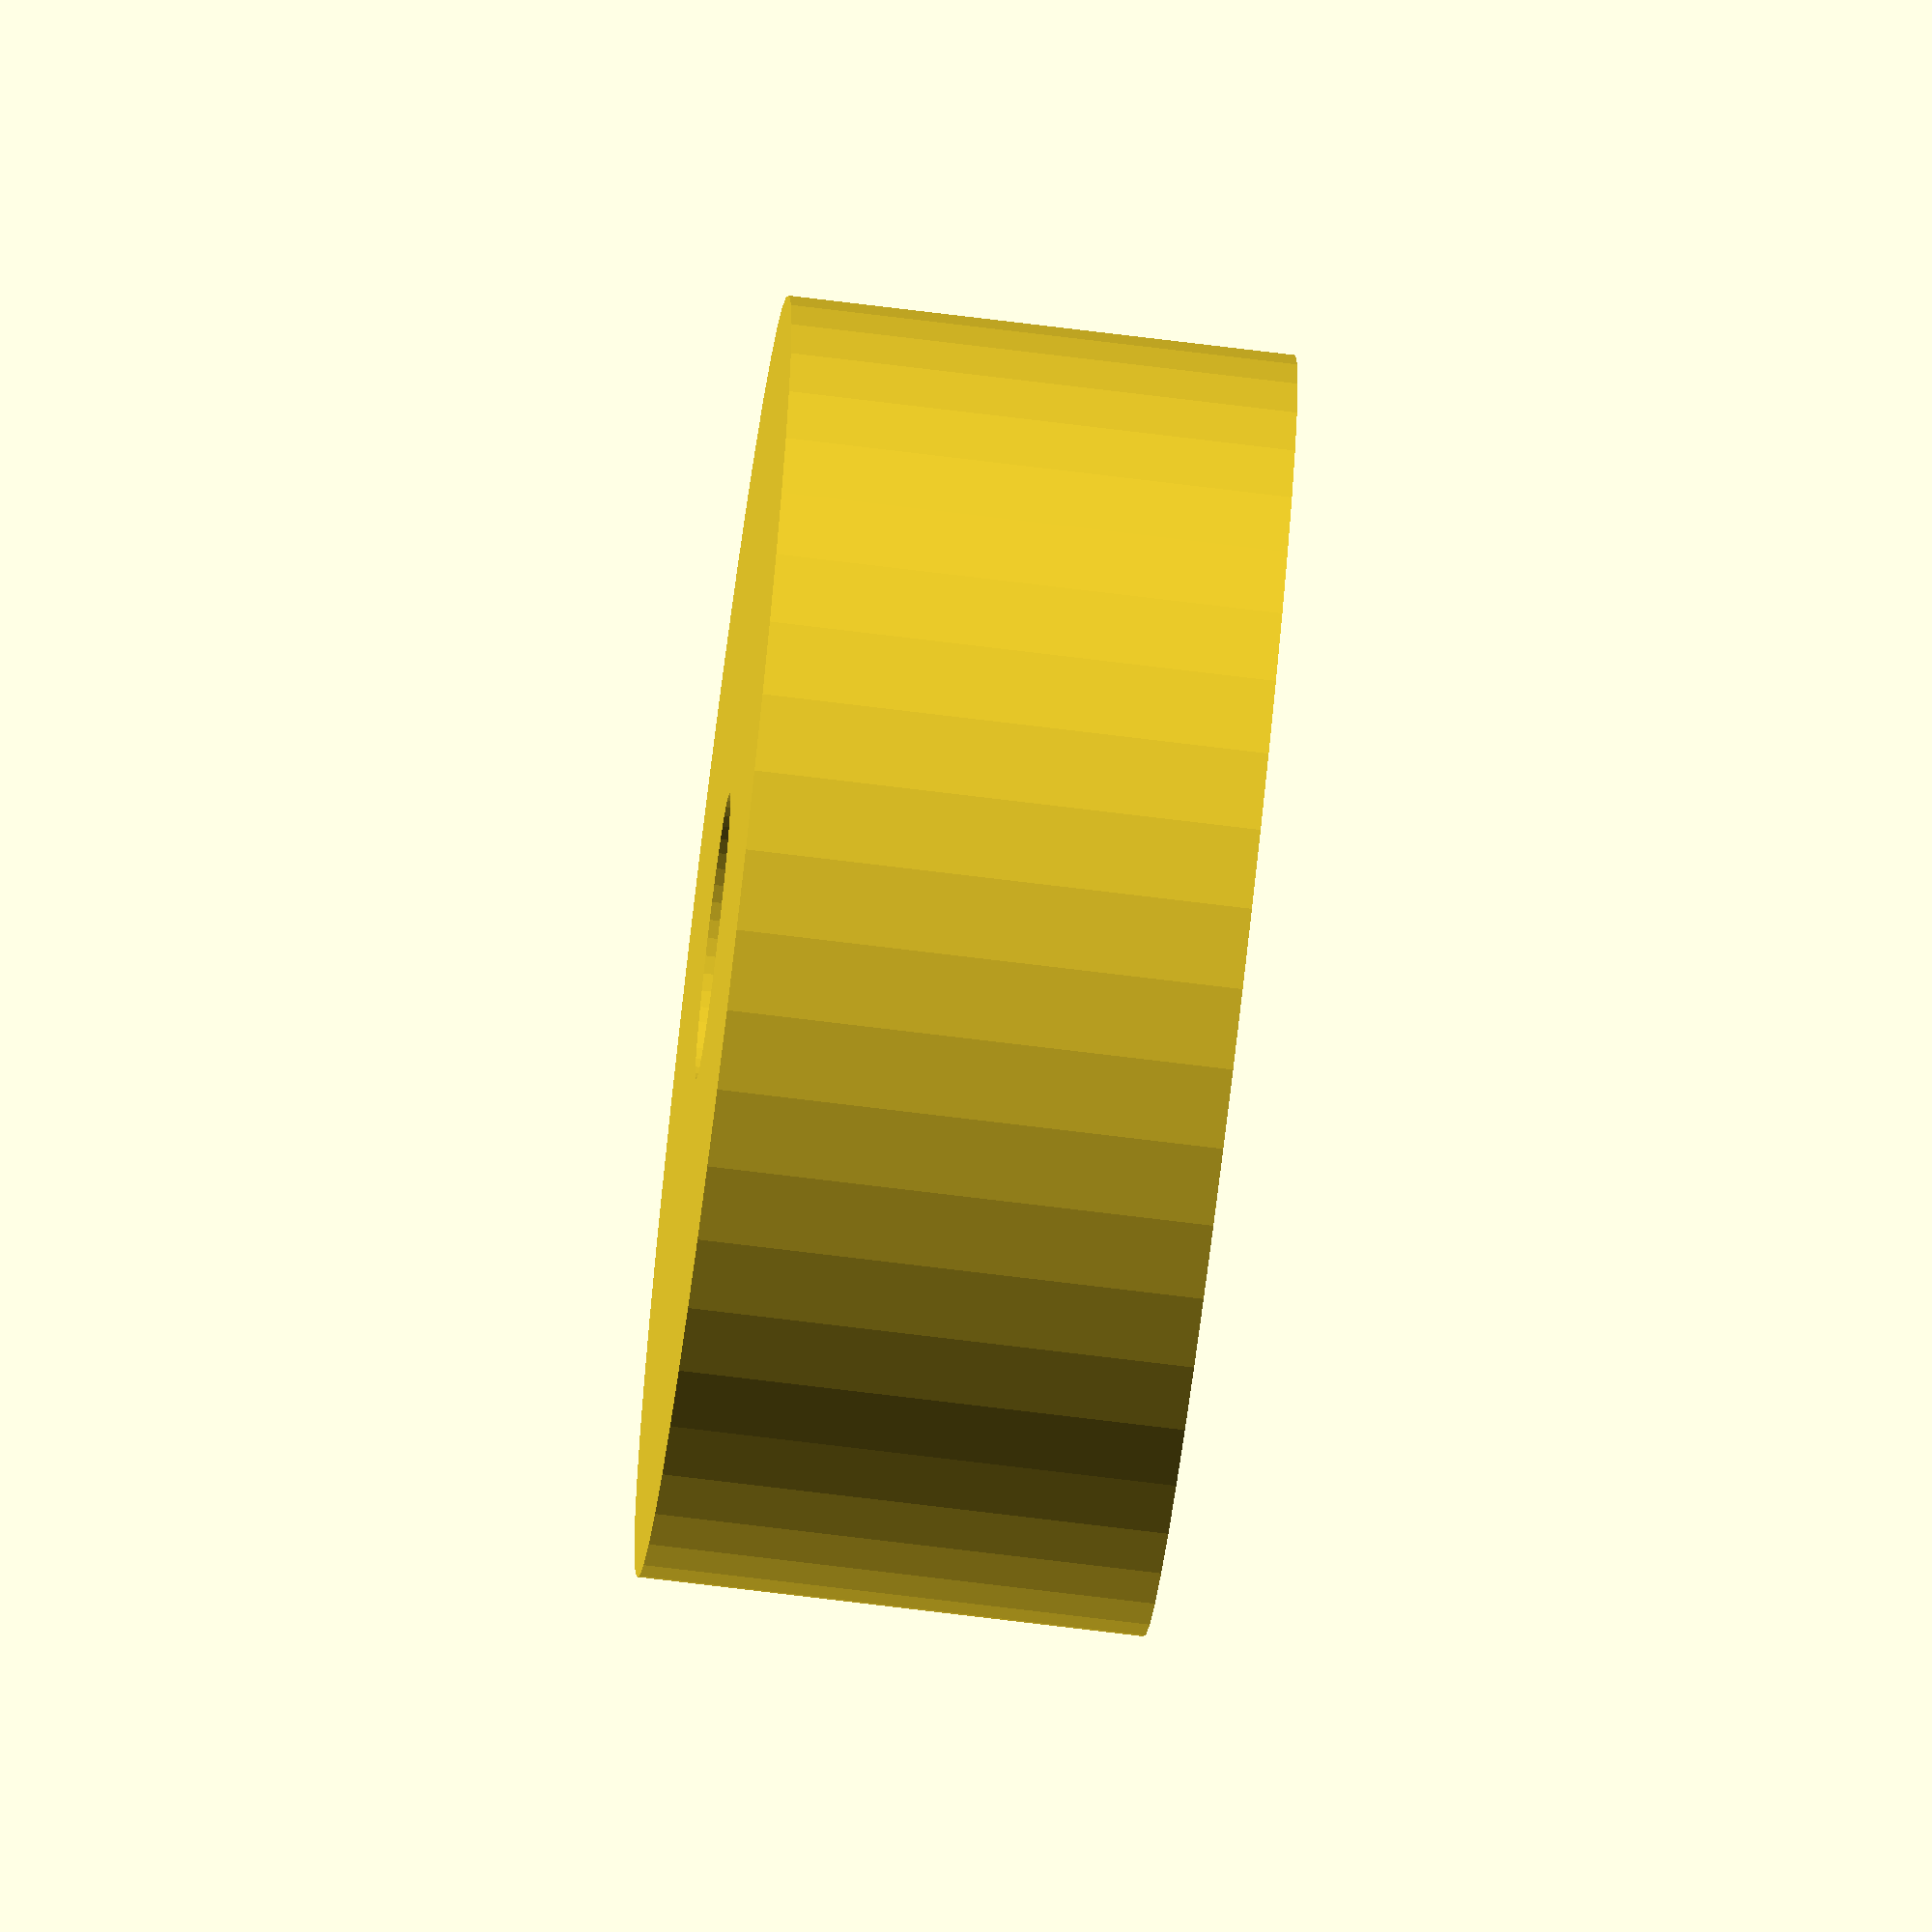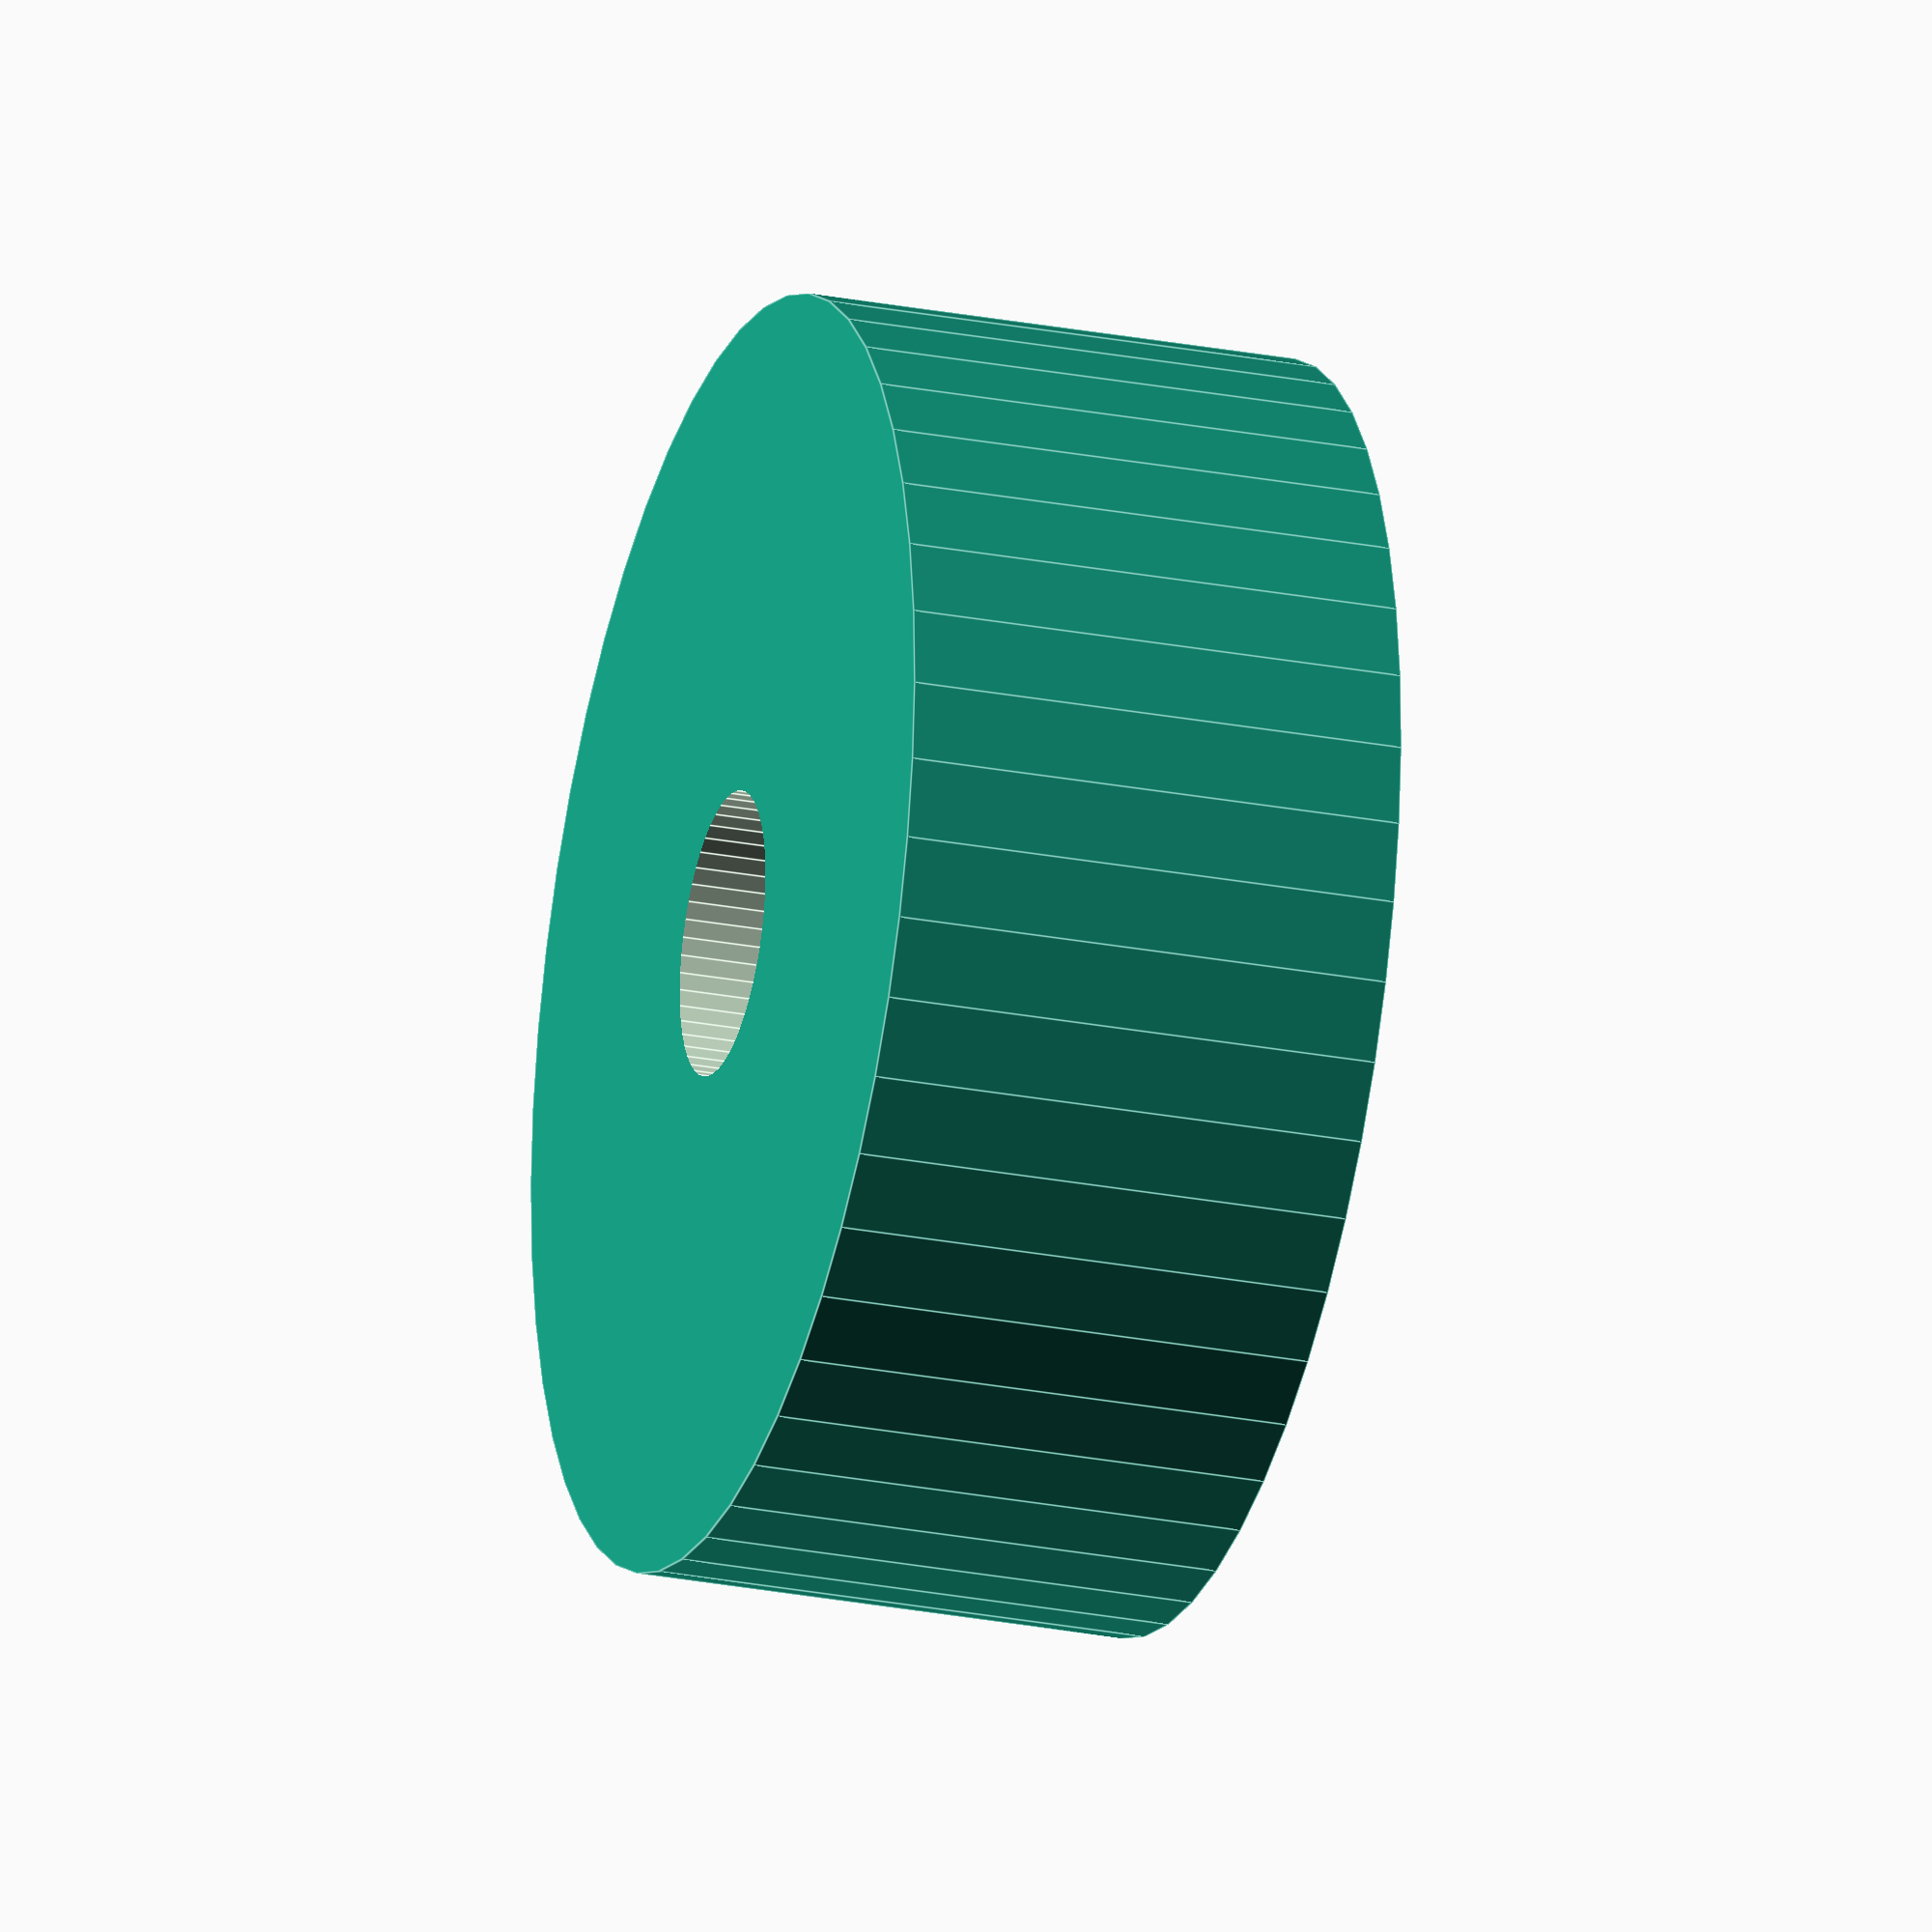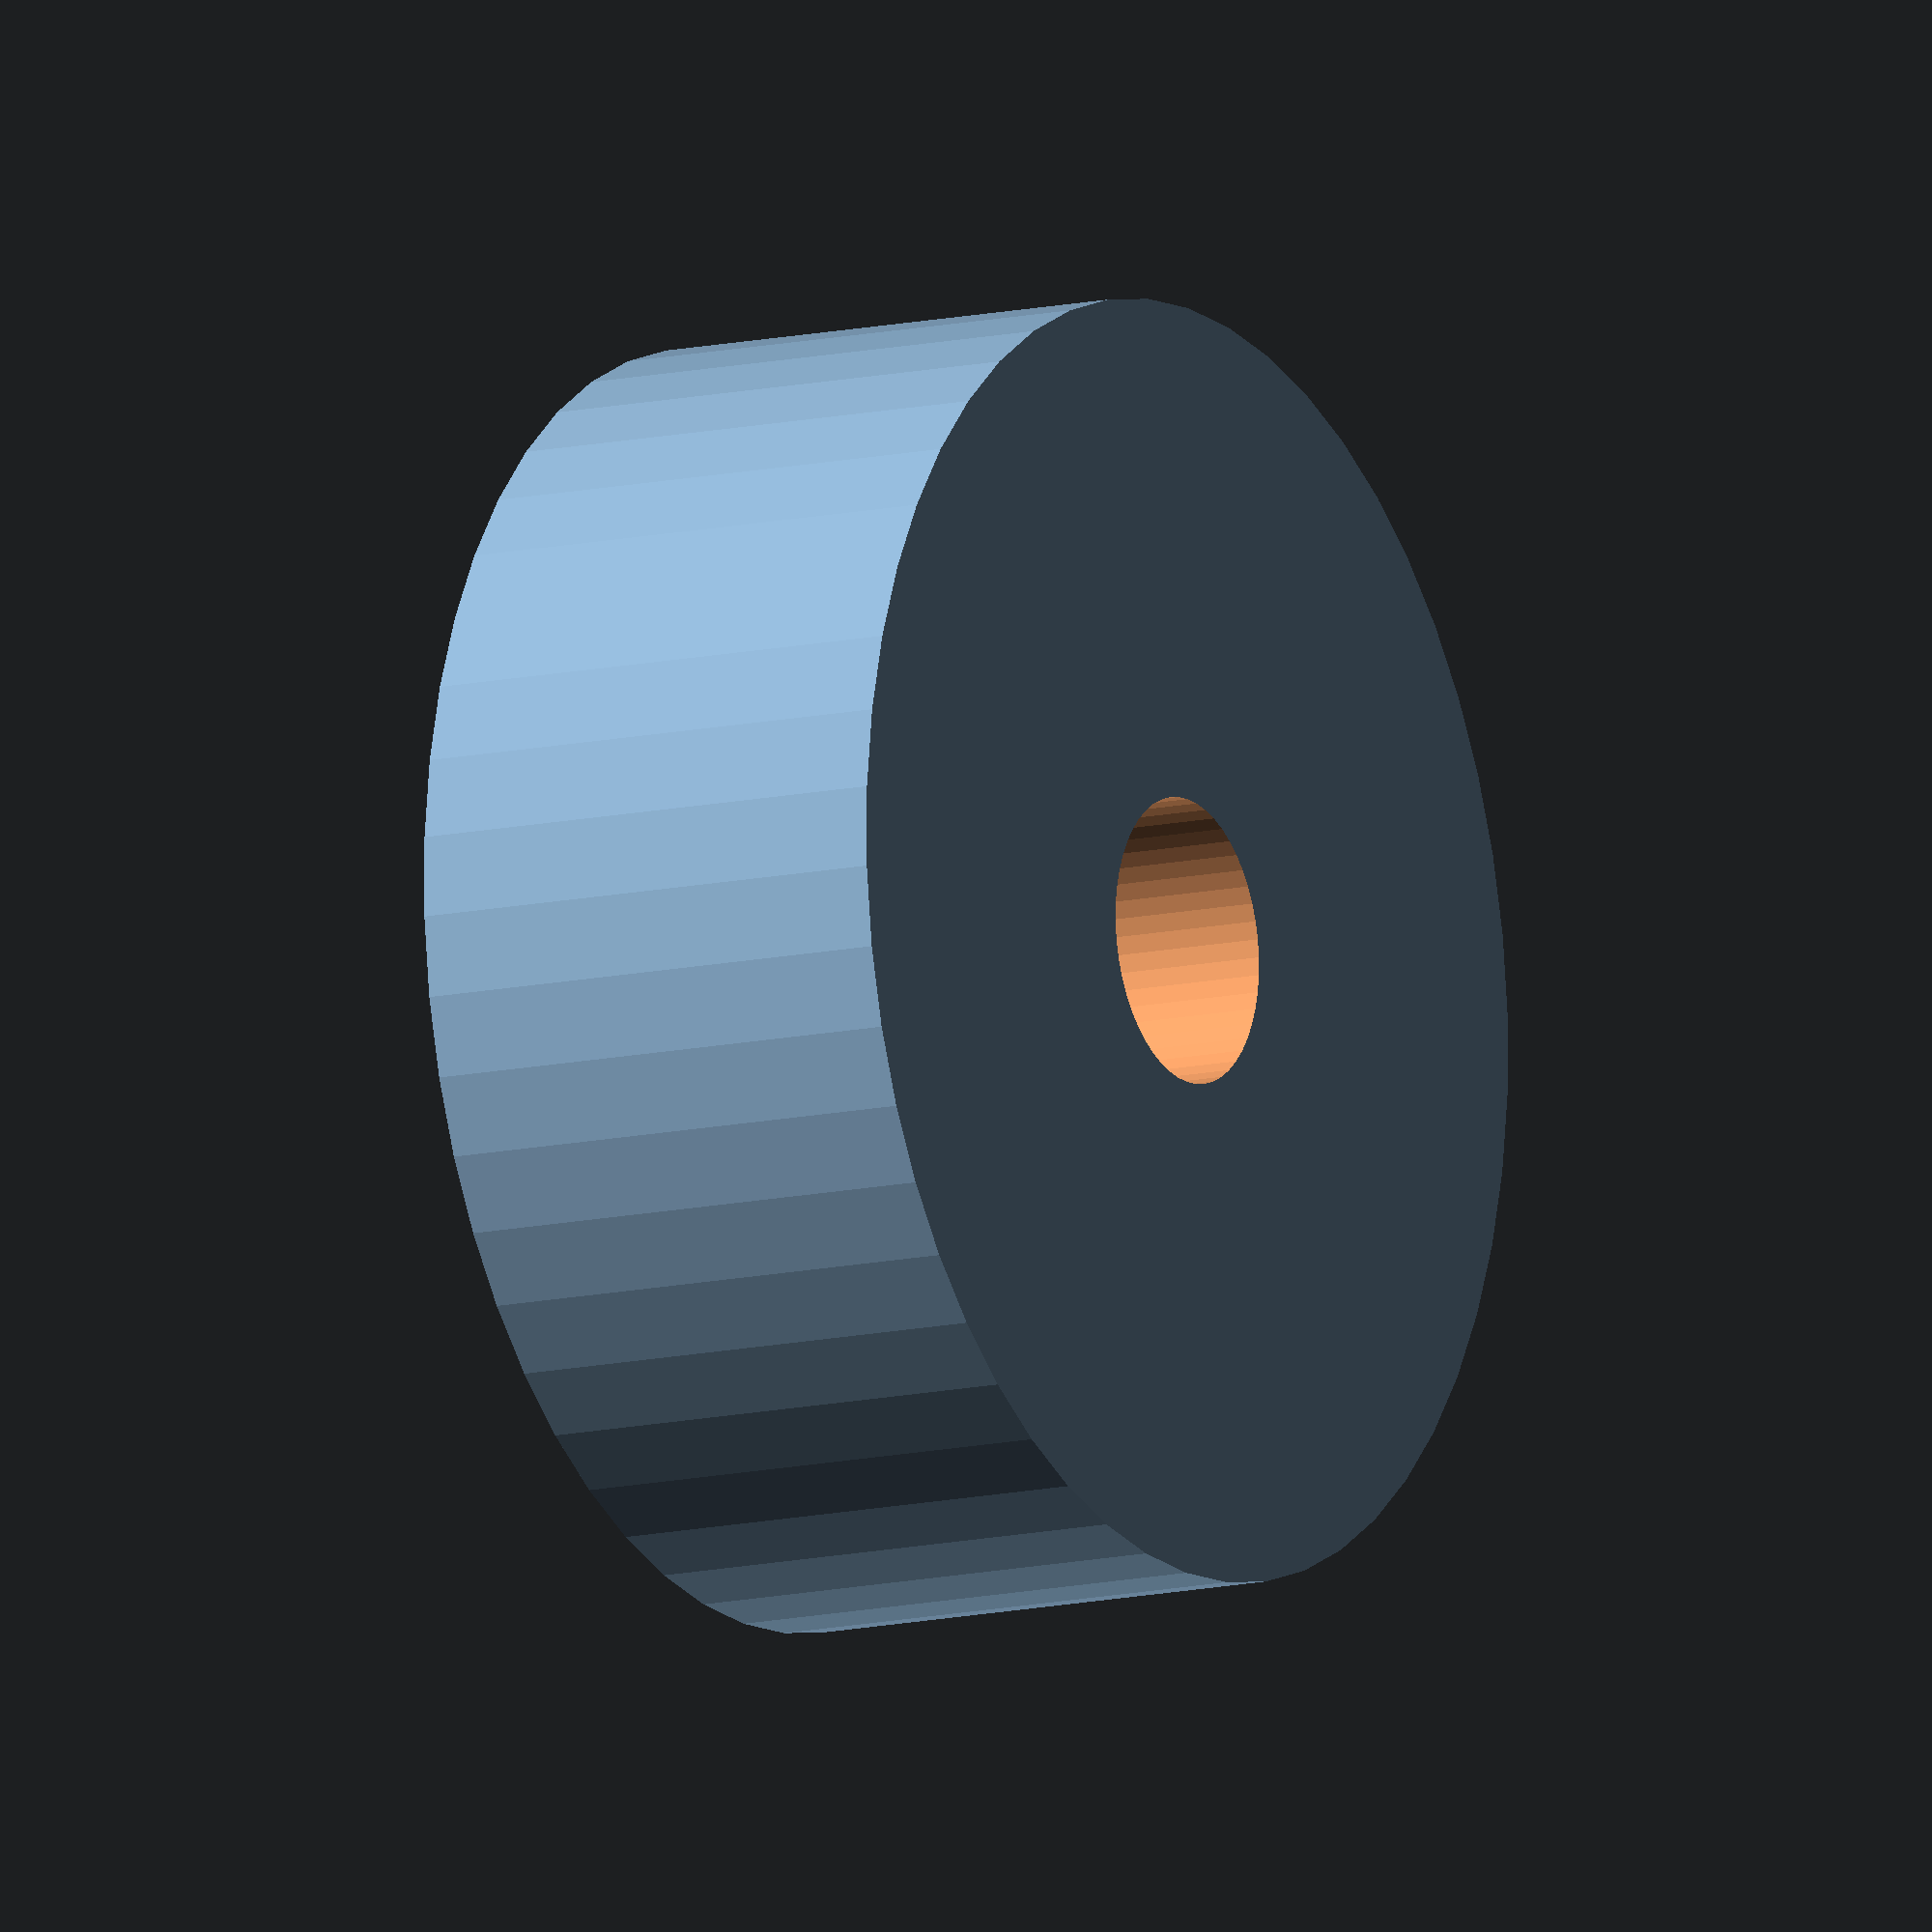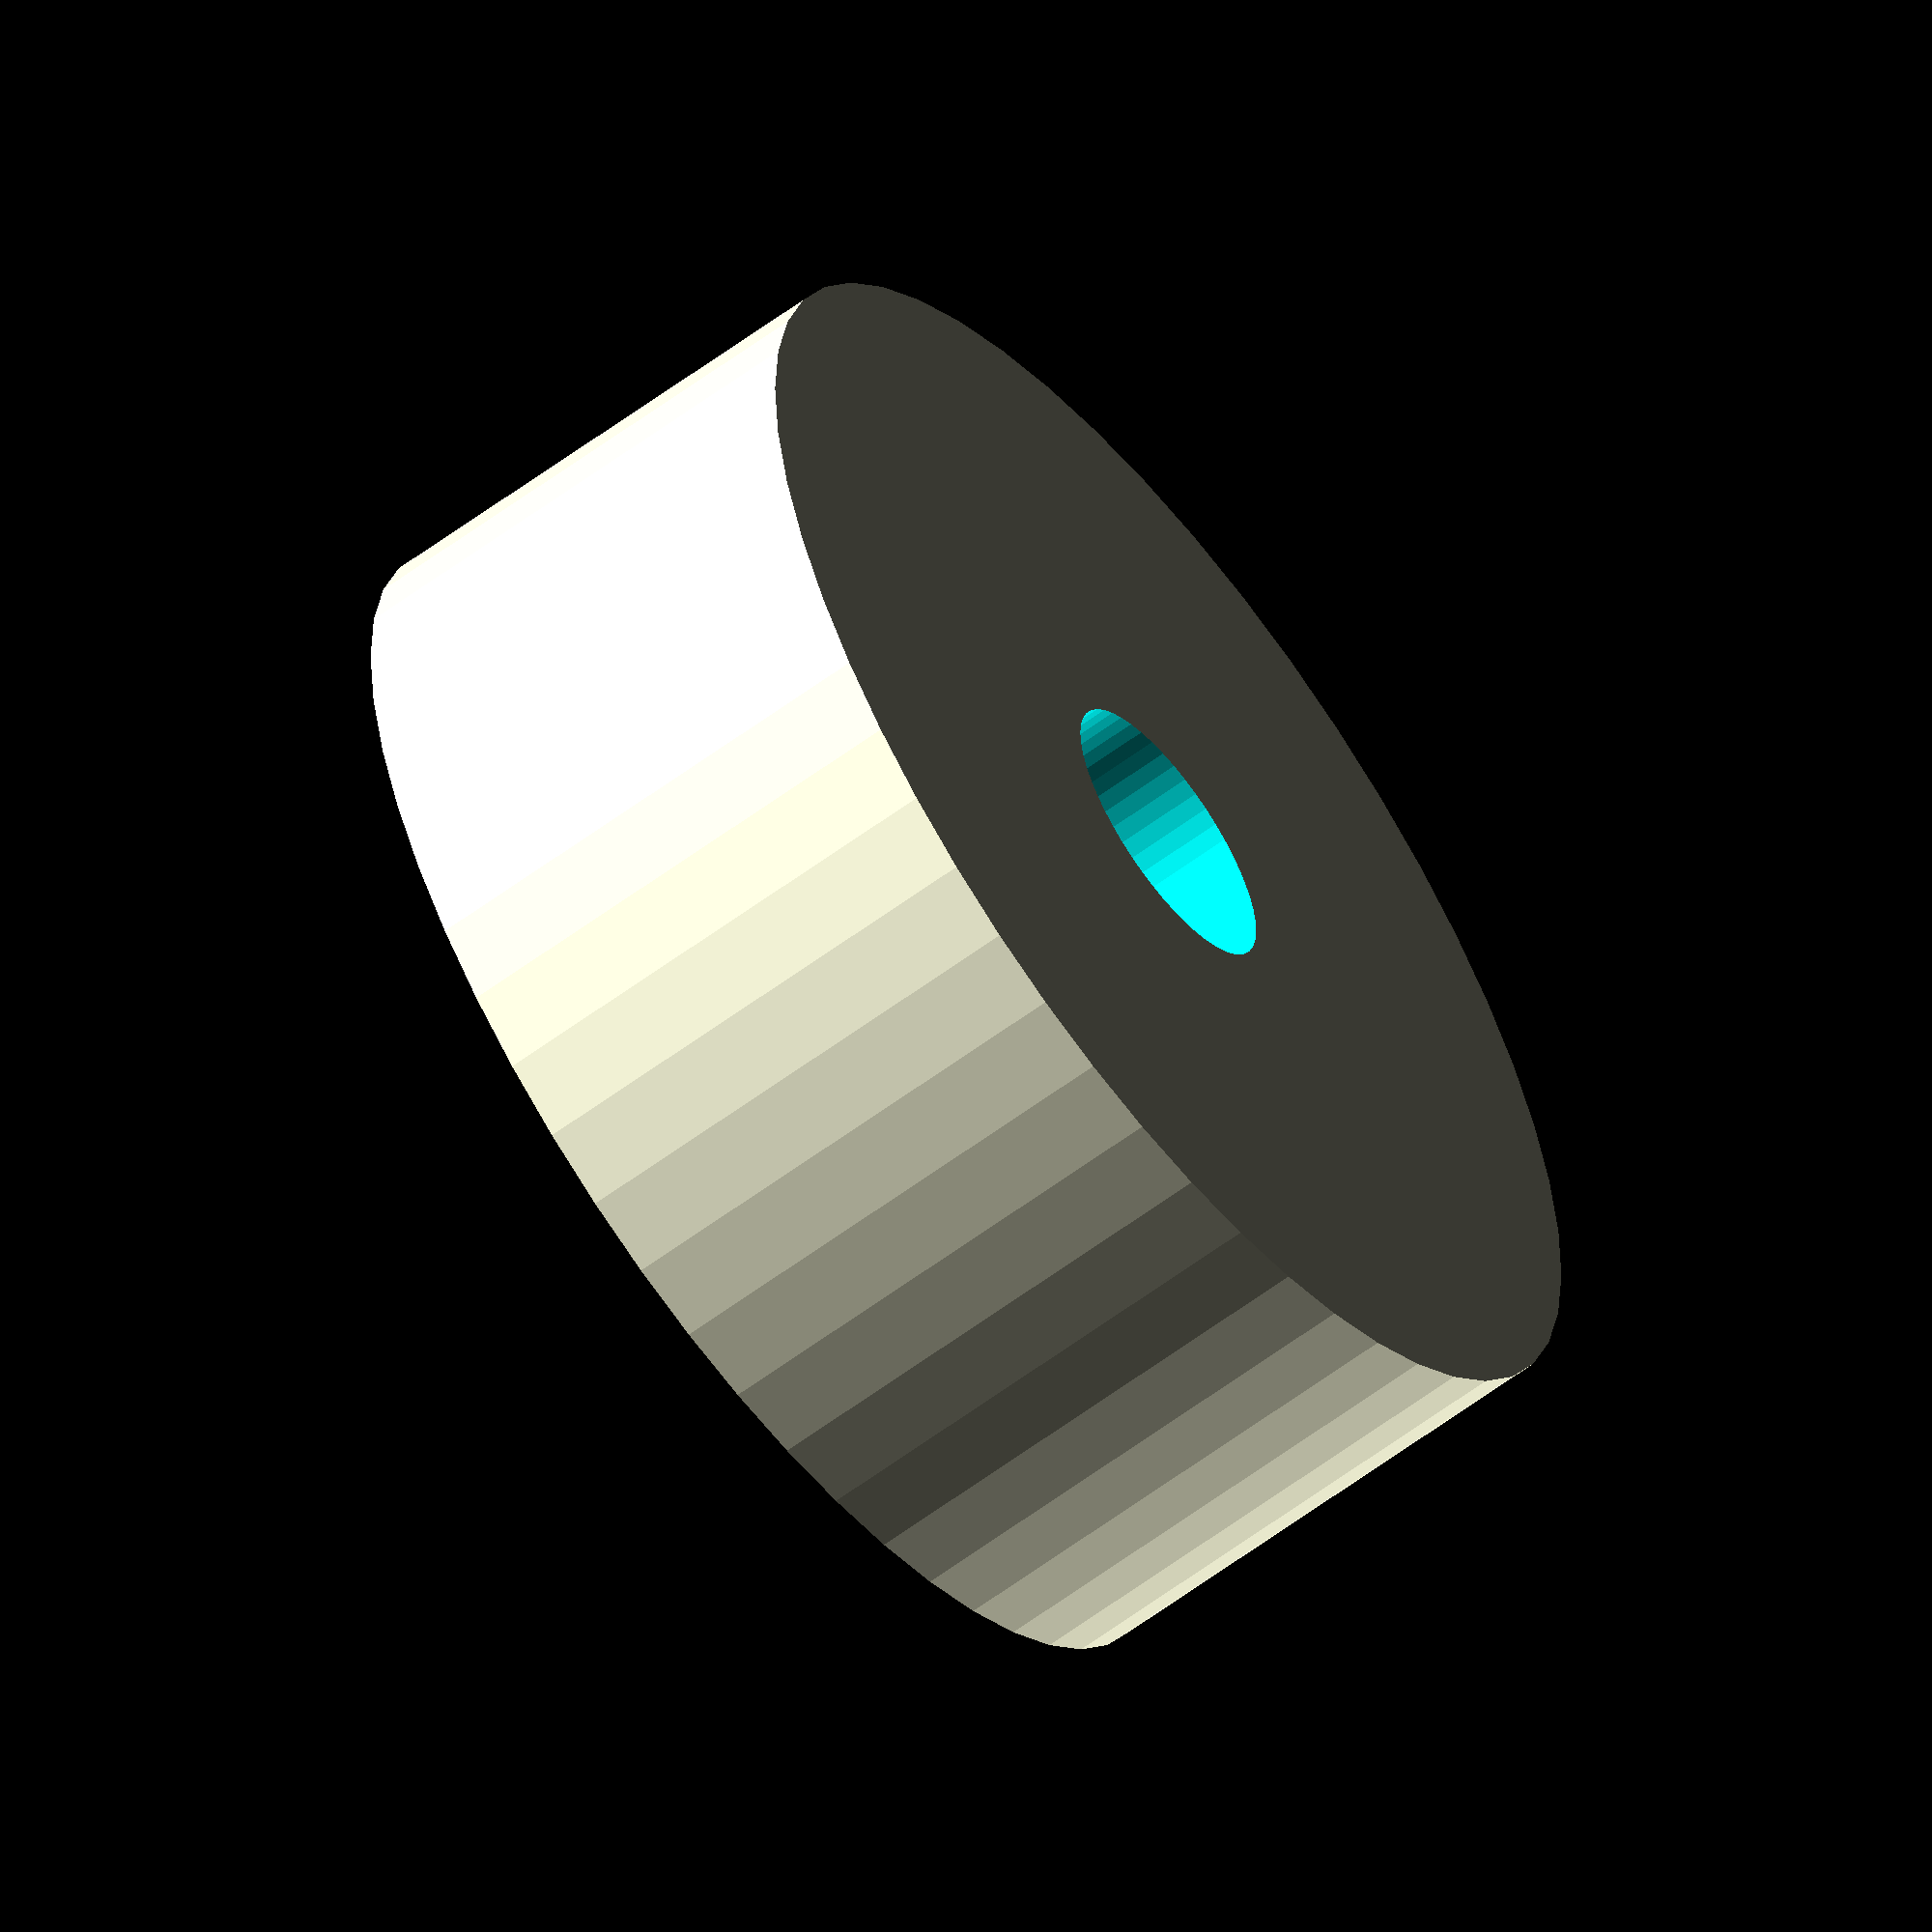
<openscad>
$fn = 50;


difference() {
	union() {
		translate(v = [0, 0, -7.5000000000]) {
			cylinder(h = 15, r = 19.0000000000);
		}
	}
	union() {
		translate(v = [0, 0, -100.0000000000]) {
			cylinder(h = 200, r = 4.2500000000);
		}
	}
}
</openscad>
<views>
elev=73.2 azim=288.5 roll=83.0 proj=o view=wireframe
elev=25.5 azim=203.0 roll=72.7 proj=o view=edges
elev=191.6 azim=191.0 roll=240.2 proj=o view=solid
elev=239.8 azim=7.0 roll=52.5 proj=o view=wireframe
</views>
